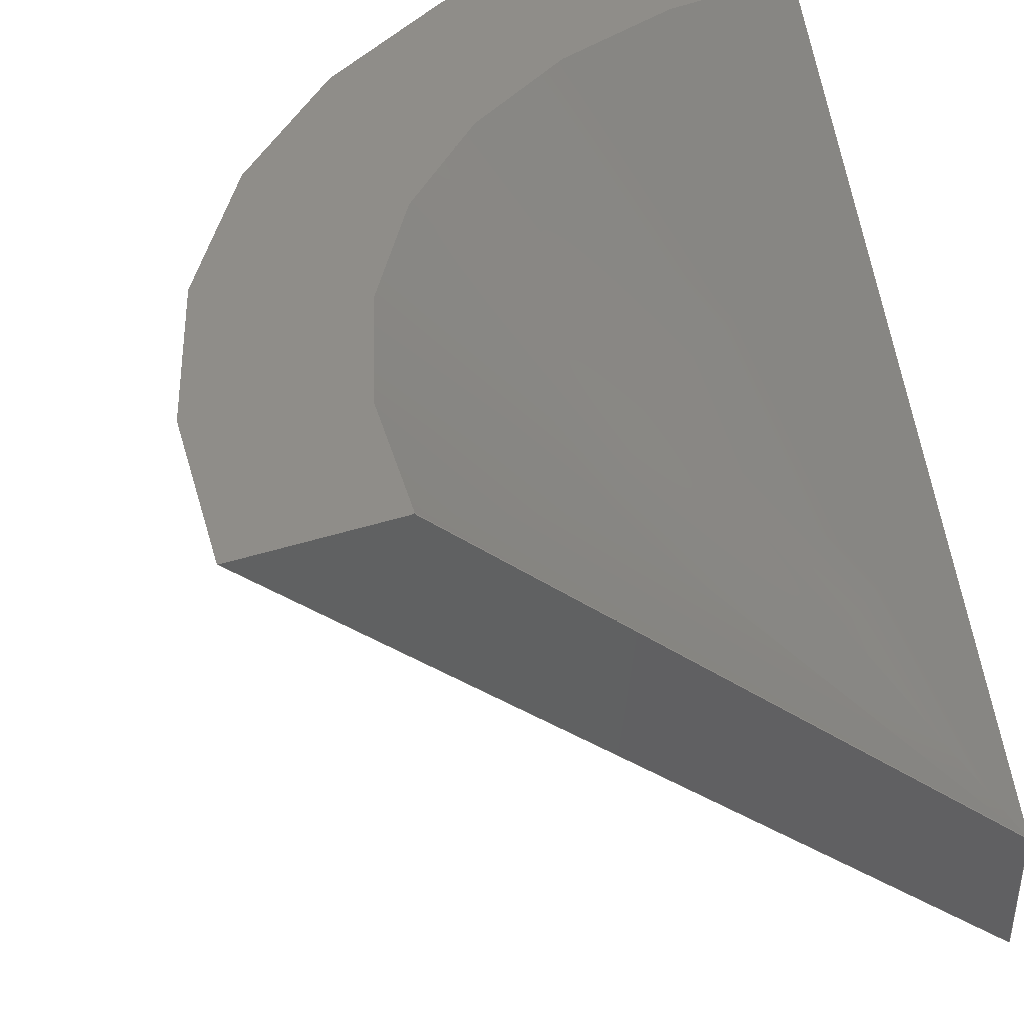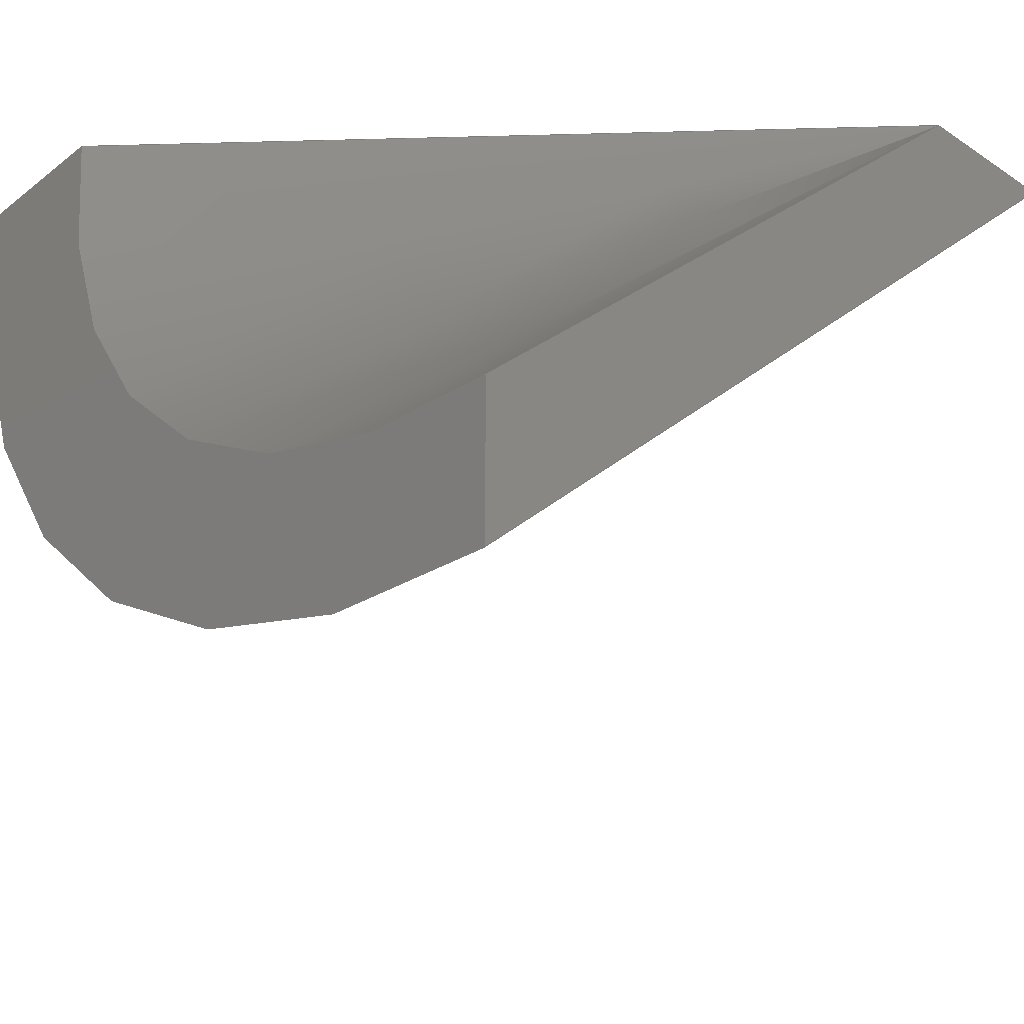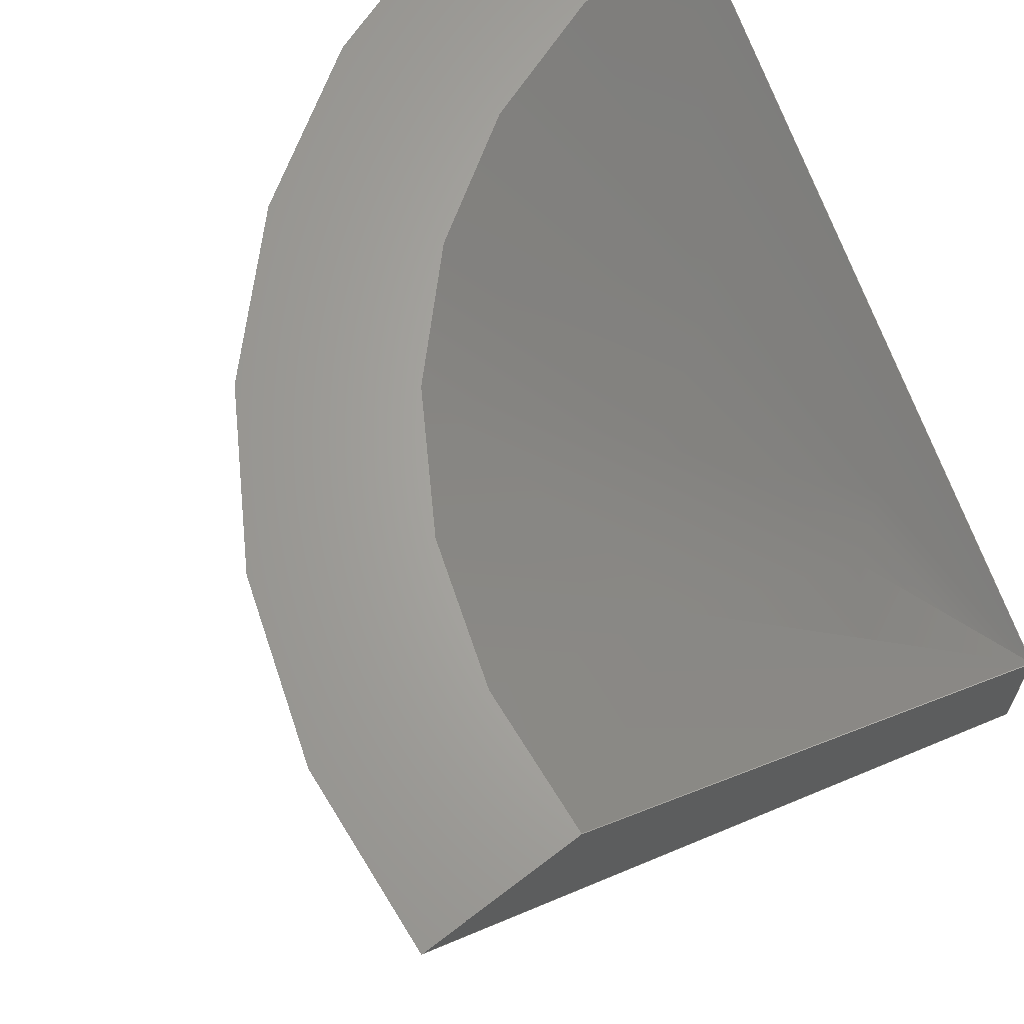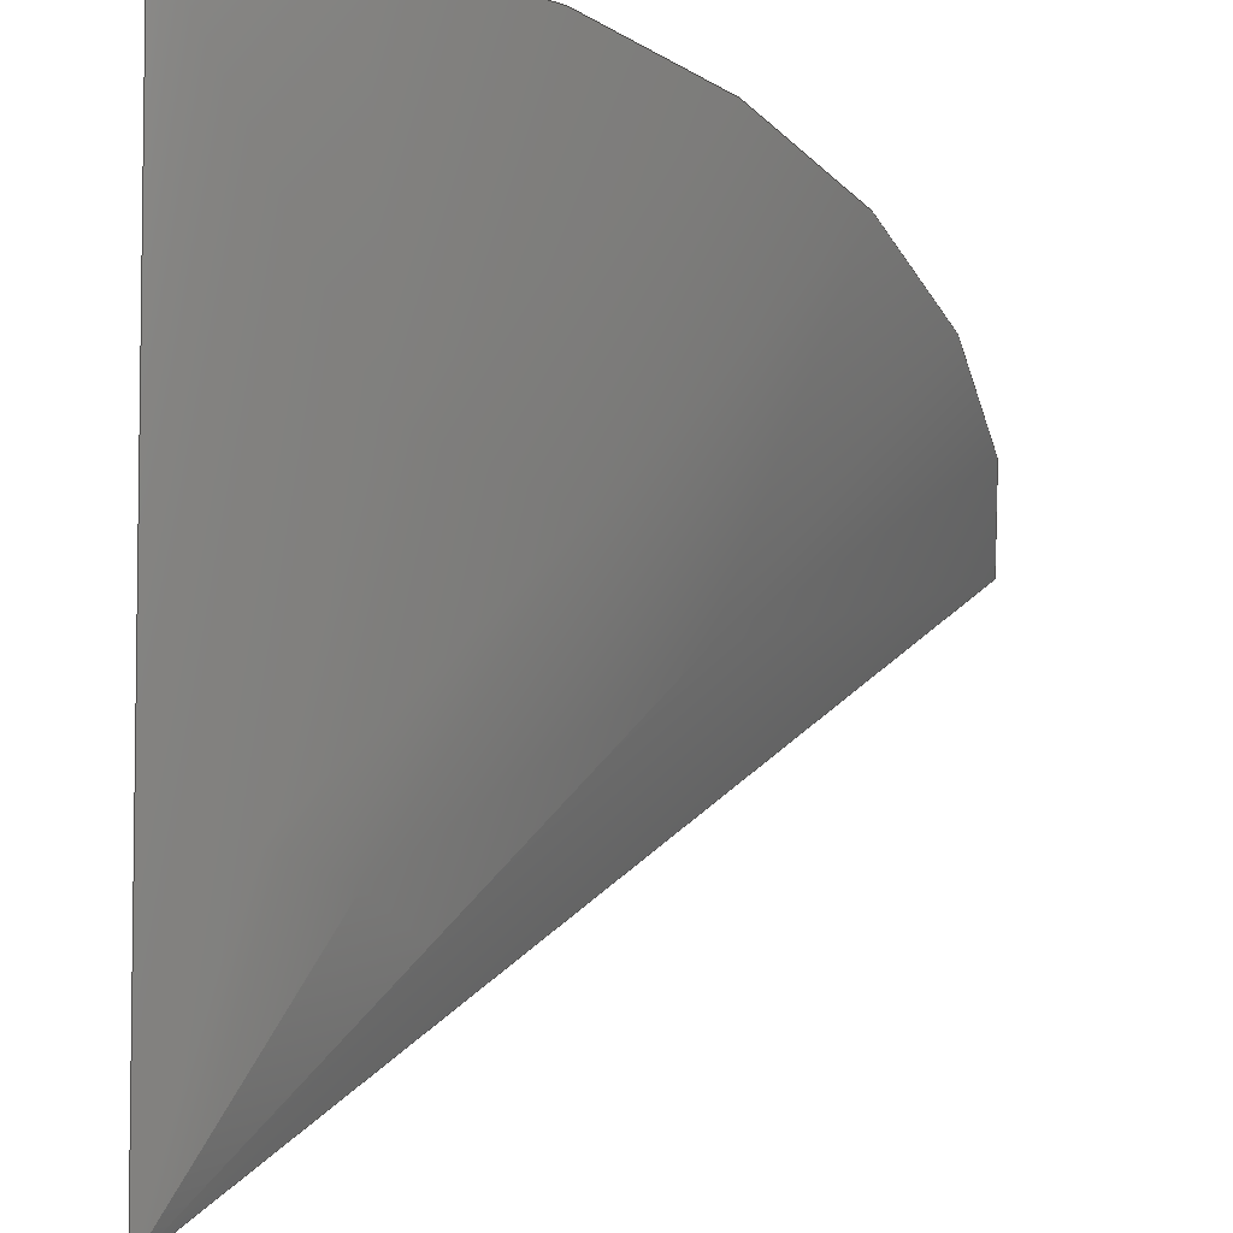
<metadata>
{"format":"step","ext":"step","renderer":"f3d","projection":"perspective","resolution":1024,"background":"white","views":[{"elev":41.1,"azim":68.4,"up":"+Z"},{"elev":-33.1,"azim":47.1,"up":"+Y"},{"elev":65.7,"azim":52.2,"up":"+Z"},{"elev":-40.2,"azim":-92.1,"up":"+Z"}]}
</metadata>
<code>
ISO-10303-21;
DATA;
#1 = APPLICATION_PROTOCOL_DEFINITION('committee draft',
  'automotive_design',1997,#2);
#2 = APPLICATION_CONTEXT(
  'core data for automotive mechanical design processes');
#3 = SHAPE_DEFINITION_REPRESENTATION(#4,#10);
#4 = PRODUCT_DEFINITION_SHAPE('','',#5);
#5 = PRODUCT_DEFINITION('design','',#6,#9);
#6 = PRODUCT_DEFINITION_FORMATION('','',#7);
#7 = PRODUCT('Open CASCADE STEP translator 6.6 1',
  'Open CASCADE STEP translator 6.6 1','',(#8));
#8 = MECHANICAL_CONTEXT('',#2,'mechanical');
#9 = PRODUCT_DEFINITION_CONTEXT('part definition',#2,'design');
#10 = ADVANCED_BREP_SHAPE_REPRESENTATION('',(#11,#15),#265);
#11 = AXIS2_PLACEMENT_3D('',#12,#13,#14);
#12 = CARTESIAN_POINT('',(0,0,0));
#13 = DIRECTION('',(0,0,1));
#14 = DIRECTION('',(1,0,-0));
#15 = MANIFOLD_SOLID_BREP('',#16);
#16 = CLOSED_SHELL('',(#17,#139,#206,#232,#259));
#17 = ADVANCED_FACE('',(#18),#32,.T.);
#18 = FACE_BOUND('',#19,.T.);
#19 = EDGE_LOOP('',(#20,#55,#84,#112));
#20 = ORIENTED_EDGE('',*,*,#21,.F.);
#21 = EDGE_CURVE('',#22,#24,#26,.T.);
#22 = VERTEX_POINT('',#23);
#23 = CARTESIAN_POINT('',(0,1,1));
#24 = VERTEX_POINT('',#25);
#25 = CARTESIAN_POINT('',(0.2,1,1));
#26 = SURFACE_CURVE('',#27,(#31,#43),.PCURVE_S1);
#27 = LINE('',#28,#29);
#28 = CARTESIAN_POINT('',(0,1,1));
#29 = VECTOR('',#30,1);
#30 = DIRECTION('',(1,0,-0));
#31 = PCURVE('',#32,#37);
#32 = PLANE('',#33);
#33 = AXIS2_PLACEMENT_3D('',#34,#35,#36);
#34 = CARTESIAN_POINT('',(0,0,1));
#35 = DIRECTION('',(0,0,1));
#36 = DIRECTION('',(1,0,-0));
#37 = DEFINITIONAL_REPRESENTATION('',(#38),#42);
#38 = LINE('',#39,#40);
#39 = CARTESIAN_POINT('',(0,1));
#40 = VECTOR('',#41,1);
#41 = DIRECTION('',(1,0));
#42 = ( GEOMETRIC_REPRESENTATION_CONTEXT(2) 
PARAMETRIC_REPRESENTATION_CONTEXT() REPRESENTATION_CONTEXT('2D SPACE',''
  ) );
#43 = PCURVE('',#44,#49);
#44 = PLANE('',#45);
#45 = AXIS2_PLACEMENT_3D('',#46,#47,#48);
#46 = CARTESIAN_POINT('',(0,1,0));
#47 = DIRECTION('',(-0,1,0));
#48 = DIRECTION('',(0,0,1));
#49 = DEFINITIONAL_REPRESENTATION('',(#50),#54);
#50 = LINE('',#51,#52);
#51 = CARTESIAN_POINT('',(1,0));
#52 = VECTOR('',#53,1);
#53 = DIRECTION('',(0,1));
#54 = ( GEOMETRIC_REPRESENTATION_CONTEXT(2) 
PARAMETRIC_REPRESENTATION_CONTEXT() REPRESENTATION_CONTEXT('2D SPACE',''
  ) );
#55 = ORIENTED_EDGE('',*,*,#56,.T.);
#56 = EDGE_CURVE('',#22,#57,#59,.T.);
#57 = VERTEX_POINT('',#58);
#58 = CARTESIAN_POINT('',(1,0,1));
#59 = SURFACE_CURVE('',#60,(#65,#72),.PCURVE_S1);
#60 = CIRCLE('',#61,1);
#61 = AXIS2_PLACEMENT_3D('',#62,#63,#64);
#62 = CARTESIAN_POINT('',(1,1,1));
#63 = DIRECTION('',(0,-0,1));
#64 = DIRECTION('',(1,0,-0));
#65 = PCURVE('',#32,#66);
#66 = DEFINITIONAL_REPRESENTATION('',(#67),#71);
#67 = CIRCLE('',#68,1);
#68 = AXIS2_PLACEMENT_2D('',#69,#70);
#69 = CARTESIAN_POINT('',(1,1));
#70 = DIRECTION('',(1,0));
#71 = ( GEOMETRIC_REPRESENTATION_CONTEXT(2) 
PARAMETRIC_REPRESENTATION_CONTEXT() REPRESENTATION_CONTEXT('2D SPACE',''
  ) );
#72 = PCURVE('',#73,#78);
#73 = CONICAL_SURFACE('',#74,0,0.7854);
#74 = AXIS2_PLACEMENT_3D('',#75,#76,#77);
#75 = CARTESIAN_POINT('',(1,1,0));
#76 = DIRECTION('',(0,0,1));
#77 = DIRECTION('',(1,0,-0));
#78 = DEFINITIONAL_REPRESENTATION('',(#79),#83);
#79 = LINE('',#80,#81);
#80 = CARTESIAN_POINT('',(0,1));
#81 = VECTOR('',#82,1);
#82 = DIRECTION('',(1,0));
#83 = ( GEOMETRIC_REPRESENTATION_CONTEXT(2) 
PARAMETRIC_REPRESENTATION_CONTEXT() REPRESENTATION_CONTEXT('2D SPACE',''
  ) );
#84 = ORIENTED_EDGE('',*,*,#85,.T.);
#85 = EDGE_CURVE('',#57,#86,#88,.T.);
#86 = VERTEX_POINT('',#87);
#87 = CARTESIAN_POINT('',(1,0.2,1));
#88 = SURFACE_CURVE('',#89,(#93,#100),.PCURVE_S1);
#89 = LINE('',#90,#91);
#90 = CARTESIAN_POINT('',(1,0,1));
#91 = VECTOR('',#92,1);
#92 = DIRECTION('',(0,1,0));
#93 = PCURVE('',#32,#94);
#94 = DEFINITIONAL_REPRESENTATION('',(#95),#99);
#95 = LINE('',#96,#97);
#96 = CARTESIAN_POINT('',(1,0));
#97 = VECTOR('',#98,1);
#98 = DIRECTION('',(0,1));
#99 = ( GEOMETRIC_REPRESENTATION_CONTEXT(2) 
PARAMETRIC_REPRESENTATION_CONTEXT() REPRESENTATION_CONTEXT('2D SPACE',''
  ) );
#100 = PCURVE('',#101,#106);
#101 = PLANE('',#102);
#102 = AXIS2_PLACEMENT_3D('',#103,#104,#105);
#103 = CARTESIAN_POINT('',(1,0,0));
#104 = DIRECTION('',(1,0,-0));
#105 = DIRECTION('',(0,0,1));
#106 = DEFINITIONAL_REPRESENTATION('',(#107),#111);
#107 = LINE('',#108,#109);
#108 = CARTESIAN_POINT('',(1,0));
#109 = VECTOR('',#110,1);
#110 = DIRECTION('',(0,-1));
#111 = ( GEOMETRIC_REPRESENTATION_CONTEXT(2) 
PARAMETRIC_REPRESENTATION_CONTEXT() REPRESENTATION_CONTEXT('2D SPACE',''
  ) );
#112 = ORIENTED_EDGE('',*,*,#113,.F.);
#113 = EDGE_CURVE('',#24,#86,#114,.T.);
#114 = SURFACE_CURVE('',#115,(#120,#127),.PCURVE_S1);
#115 = CIRCLE('',#116,0.8);
#116 = AXIS2_PLACEMENT_3D('',#117,#118,#119);
#117 = CARTESIAN_POINT('',(1,1,1));
#118 = DIRECTION('',(0,0,1));
#119 = DIRECTION('',(1,0,-0));
#120 = PCURVE('',#32,#121);
#121 = DEFINITIONAL_REPRESENTATION('',(#122),#126);
#122 = CIRCLE('',#123,0.8);
#123 = AXIS2_PLACEMENT_2D('',#124,#125);
#124 = CARTESIAN_POINT('',(1,1));
#125 = DIRECTION('',(1,0));
#126 = ( GEOMETRIC_REPRESENTATION_CONTEXT(2) 
PARAMETRIC_REPRESENTATION_CONTEXT() REPRESENTATION_CONTEXT('2D SPACE',''
  ) );
#127 = PCURVE('',#128,#133);
#128 = CONICAL_SURFACE('',#129,0,0.7854);
#129 = AXIS2_PLACEMENT_3D('',#130,#131,#132);
#130 = CARTESIAN_POINT('',(1,1,0.2));
#131 = DIRECTION('',(0,0,1));
#132 = DIRECTION('',(1,0,-0));
#133 = DEFINITIONAL_REPRESENTATION('',(#134),#138);
#134 = LINE('',#135,#136);
#135 = CARTESIAN_POINT('',(0,0.8));
#136 = VECTOR('',#137,1);
#137 = DIRECTION('',(1,0));
#138 = ( GEOMETRIC_REPRESENTATION_CONTEXT(2) 
PARAMETRIC_REPRESENTATION_CONTEXT() REPRESENTATION_CONTEXT('2D SPACE',''
  ) );
#139 = ADVANCED_FACE('',(#140),#44,.T.);
#140 = FACE_BOUND('',#141,.T.);
#141 = EDGE_LOOP('',(#142,#167,#186,#187));
#142 = ORIENTED_EDGE('',*,*,#143,.F.);
#143 = EDGE_CURVE('',#144,#146,#148,.T.);
#144 = VERTEX_POINT('',#145);
#145 = CARTESIAN_POINT('',(1,1,0));
#146 = VERTEX_POINT('',#147);
#147 = CARTESIAN_POINT('',(1,1,0.2));
#148 = SURFACE_CURVE('',#149,(#153,#160),.PCURVE_S1);
#149 = LINE('',#150,#151);
#150 = CARTESIAN_POINT('',(1,1,0));
#151 = VECTOR('',#152,1);
#152 = DIRECTION('',(0,0,1));
#153 = PCURVE('',#44,#154);
#154 = DEFINITIONAL_REPRESENTATION('',(#155),#159);
#155 = LINE('',#156,#157);
#156 = CARTESIAN_POINT('',(0,1));
#157 = VECTOR('',#158,1);
#158 = DIRECTION('',(1,0));
#159 = ( GEOMETRIC_REPRESENTATION_CONTEXT(2) 
PARAMETRIC_REPRESENTATION_CONTEXT() REPRESENTATION_CONTEXT('2D SPACE',''
  ) );
#160 = PCURVE('',#101,#161);
#161 = DEFINITIONAL_REPRESENTATION('',(#162),#166);
#162 = LINE('',#163,#164);
#163 = CARTESIAN_POINT('',(0,-1));
#164 = VECTOR('',#165,1);
#165 = DIRECTION('',(1,0));
#166 = ( GEOMETRIC_REPRESENTATION_CONTEXT(2) 
PARAMETRIC_REPRESENTATION_CONTEXT() REPRESENTATION_CONTEXT('2D SPACE',''
  ) );
#167 = ORIENTED_EDGE('',*,*,#168,.T.);
#168 = EDGE_CURVE('',#144,#22,#169,.T.);
#169 = SURFACE_CURVE('',#170,(#173,#179),.PCURVE_S1);
#170 = B_SPLINE_CURVE_WITH_KNOTS('',1,(#171,#172),.UNSPECIFIED.,.F.,.F.,
  (2,2),(0,1.414),.PIECEWISE_BEZIER_KNOTS.);
#171 = CARTESIAN_POINT('',(1,1,0));
#172 = CARTESIAN_POINT('',(0,1,1));
#173 = PCURVE('',#44,#174);
#174 = DEFINITIONAL_REPRESENTATION('',(#175),#178);
#175 = B_SPLINE_CURVE_WITH_KNOTS('',1,(#176,#177),.UNSPECIFIED.,.F.,.F.,
  (2,2),(0,1.414),.PIECEWISE_BEZIER_KNOTS.);
#176 = CARTESIAN_POINT('',(0,1));
#177 = CARTESIAN_POINT('',(1,0));
#178 = ( GEOMETRIC_REPRESENTATION_CONTEXT(2) 
PARAMETRIC_REPRESENTATION_CONTEXT() REPRESENTATION_CONTEXT('2D SPACE',''
  ) );
#179 = PCURVE('',#73,#180);
#180 = DEFINITIONAL_REPRESENTATION('',(#181),#185);
#181 = LINE('',#182,#183);
#182 = CARTESIAN_POINT('',(3.142,0));
#183 = VECTOR('',#184,1);
#184 = DIRECTION('',(0,1));
#185 = ( GEOMETRIC_REPRESENTATION_CONTEXT(2) 
PARAMETRIC_REPRESENTATION_CONTEXT() REPRESENTATION_CONTEXT('2D SPACE',''
  ) );
#186 = ORIENTED_EDGE('',*,*,#21,.T.);
#187 = ORIENTED_EDGE('',*,*,#188,.F.);
#188 = EDGE_CURVE('',#146,#24,#189,.T.);
#189 = SURFACE_CURVE('',#190,(#193,#199),.PCURVE_S1);
#190 = B_SPLINE_CURVE_WITH_KNOTS('',1,(#191,#192),.UNSPECIFIED.,.F.,.F.,
  (2,2),(0,1.414),.PIECEWISE_BEZIER_KNOTS.);
#191 = CARTESIAN_POINT('',(1,1,0.2));
#192 = CARTESIAN_POINT('',(0,1,1.2));
#193 = PCURVE('',#44,#194);
#194 = DEFINITIONAL_REPRESENTATION('',(#195),#198);
#195 = B_SPLINE_CURVE_WITH_KNOTS('',1,(#196,#197),.UNSPECIFIED.,.F.,.F.,
  (2,2),(0,1.414),.PIECEWISE_BEZIER_KNOTS.);
#196 = CARTESIAN_POINT('',(0.2,1));
#197 = CARTESIAN_POINT('',(1.2,0));
#198 = ( GEOMETRIC_REPRESENTATION_CONTEXT(2) 
PARAMETRIC_REPRESENTATION_CONTEXT() REPRESENTATION_CONTEXT('2D SPACE',''
  ) );
#199 = PCURVE('',#128,#200);
#200 = DEFINITIONAL_REPRESENTATION('',(#201),#205);
#201 = LINE('',#202,#203);
#202 = CARTESIAN_POINT('',(3.142,0));
#203 = VECTOR('',#204,1);
#204 = DIRECTION('',(0,1));
#205 = ( GEOMETRIC_REPRESENTATION_CONTEXT(2) 
PARAMETRIC_REPRESENTATION_CONTEXT() REPRESENTATION_CONTEXT('2D SPACE',''
  ) );
#206 = ADVANCED_FACE('',(#207),#128,.F.);
#207 = FACE_BOUND('',#208,.F.);
#208 = EDGE_LOOP('',(#209,#210,#231));
#209 = ORIENTED_EDGE('',*,*,#188,.F.);
#210 = ORIENTED_EDGE('',*,*,#211,.T.);
#211 = EDGE_CURVE('',#146,#86,#212,.T.);
#212 = SURFACE_CURVE('',#213,(#217,#224),.PCURVE_S1);
#213 = LINE('',#214,#215);
#214 = CARTESIAN_POINT('',(1,1,0.2));
#215 = VECTOR('',#216,1);
#216 = DIRECTION('',(0,-0.7071,0.7071));
#217 = PCURVE('',#128,#218);
#218 = DEFINITIONAL_REPRESENTATION('',(#219),#223);
#219 = LINE('',#220,#221);
#220 = CARTESIAN_POINT('',(4.712,0));
#221 = VECTOR('',#222,1);
#222 = DIRECTION('',(0,1));
#223 = ( GEOMETRIC_REPRESENTATION_CONTEXT(2) 
PARAMETRIC_REPRESENTATION_CONTEXT() REPRESENTATION_CONTEXT('2D SPACE',''
  ) );
#224 = PCURVE('',#101,#225);
#225 = DEFINITIONAL_REPRESENTATION('',(#226),#230);
#226 = LINE('',#227,#228);
#227 = CARTESIAN_POINT('',(0.2,-1));
#228 = VECTOR('',#229,1);
#229 = DIRECTION('',(0.7071,0.7071));
#230 = ( GEOMETRIC_REPRESENTATION_CONTEXT(2) 
PARAMETRIC_REPRESENTATION_CONTEXT() REPRESENTATION_CONTEXT('2D SPACE',''
  ) );
#231 = ORIENTED_EDGE('',*,*,#113,.F.);
#232 = ADVANCED_FACE('',(#233),#101,.T.);
#233 = FACE_BOUND('',#234,.T.);
#234 = EDGE_LOOP('',(#235,#236,#257,#258));
#235 = ORIENTED_EDGE('',*,*,#85,.F.);
#236 = ORIENTED_EDGE('',*,*,#237,.F.);
#237 = EDGE_CURVE('',#144,#57,#238,.T.);
#238 = SURFACE_CURVE('',#239,(#243,#250),.PCURVE_S1);
#239 = LINE('',#240,#241);
#240 = CARTESIAN_POINT('',(1,1,0));
#241 = VECTOR('',#242,1);
#242 = DIRECTION('',(0,-0.7071,0.7071));
#243 = PCURVE('',#101,#244);
#244 = DEFINITIONAL_REPRESENTATION('',(#245),#249);
#245 = LINE('',#246,#247);
#246 = CARTESIAN_POINT('',(0,-1));
#247 = VECTOR('',#248,1);
#248 = DIRECTION('',(0.7071,0.7071));
#249 = ( GEOMETRIC_REPRESENTATION_CONTEXT(2) 
PARAMETRIC_REPRESENTATION_CONTEXT() REPRESENTATION_CONTEXT('2D SPACE',''
  ) );
#250 = PCURVE('',#73,#251);
#251 = DEFINITIONAL_REPRESENTATION('',(#252),#256);
#252 = LINE('',#253,#254);
#253 = CARTESIAN_POINT('',(4.712,0));
#254 = VECTOR('',#255,1);
#255 = DIRECTION('',(0,1));
#256 = ( GEOMETRIC_REPRESENTATION_CONTEXT(2) 
PARAMETRIC_REPRESENTATION_CONTEXT() REPRESENTATION_CONTEXT('2D SPACE',''
  ) );
#257 = ORIENTED_EDGE('',*,*,#143,.T.);
#258 = ORIENTED_EDGE('',*,*,#211,.T.);
#259 = ADVANCED_FACE('',(#260),#73,.T.);
#260 = FACE_BOUND('',#261,.T.);
#261 = EDGE_LOOP('',(#262,#263,#264));
#262 = ORIENTED_EDGE('',*,*,#168,.F.);
#263 = ORIENTED_EDGE('',*,*,#237,.T.);
#264 = ORIENTED_EDGE('',*,*,#56,.F.);
#265 = ( GEOMETRIC_REPRESENTATION_CONTEXT(3) 
GLOBAL_UNCERTAINTY_ASSIGNED_CONTEXT((#269)) GLOBAL_UNIT_ASSIGNED_CONTEXT
((#266,#267,#268)) REPRESENTATION_CONTEXT('Context #1',
  '3D Context with UNIT and UNCERTAINTY') );
#266 = ( LENGTH_UNIT() NAMED_UNIT(*) SI_UNIT(.MILLI.,.METRE.) );
#267 = ( NAMED_UNIT(*) PLANE_ANGLE_UNIT() SI_UNIT($,.RADIAN.) );
#268 = ( NAMED_UNIT(*) SI_UNIT($,.STERADIAN.) SOLID_ANGLE_UNIT() );
#269 = UNCERTAINTY_MEASURE_WITH_UNIT(LENGTH_MEASURE(5e-06),#266,
  'distance_accuracy_value','confusion accuracy');
#270 = PRODUCT_TYPE('part',$,(#7));
ENDSEC;
END-ISO-10303-21;

</code>
